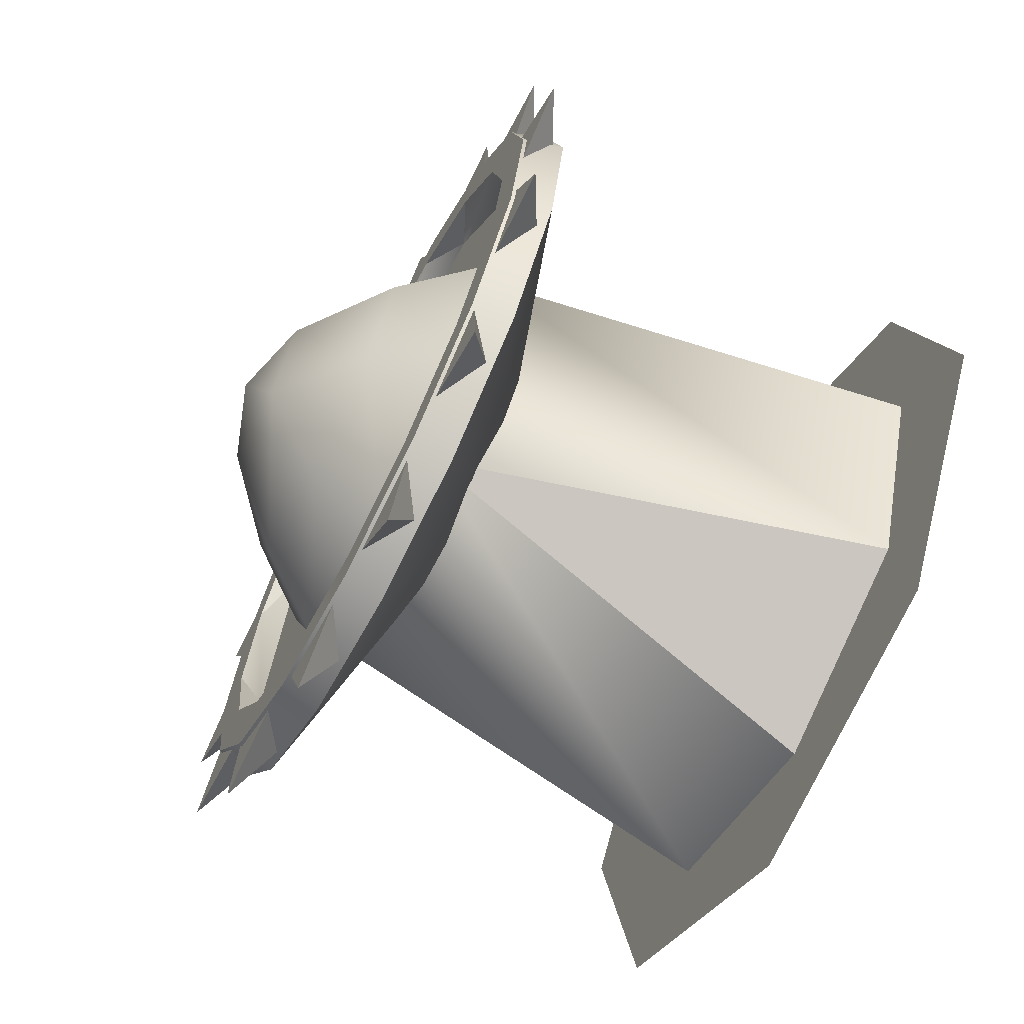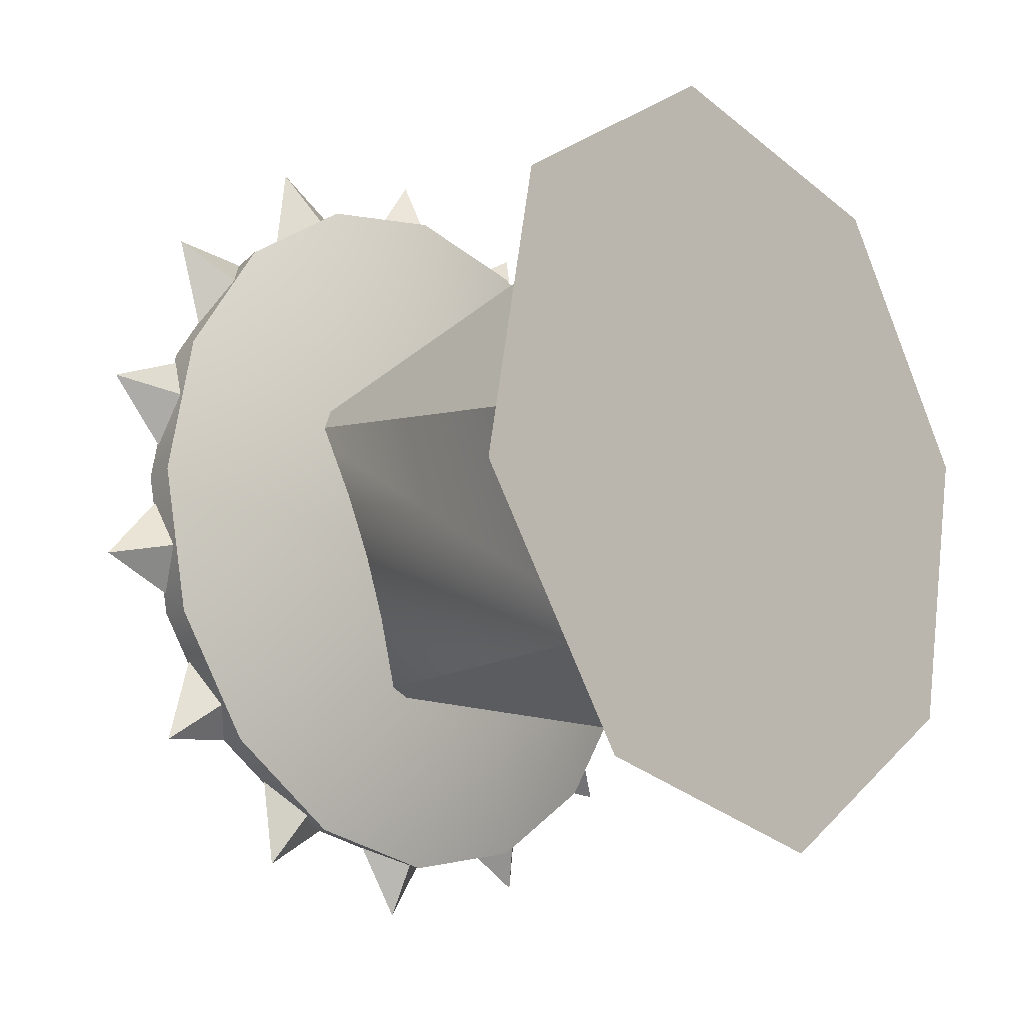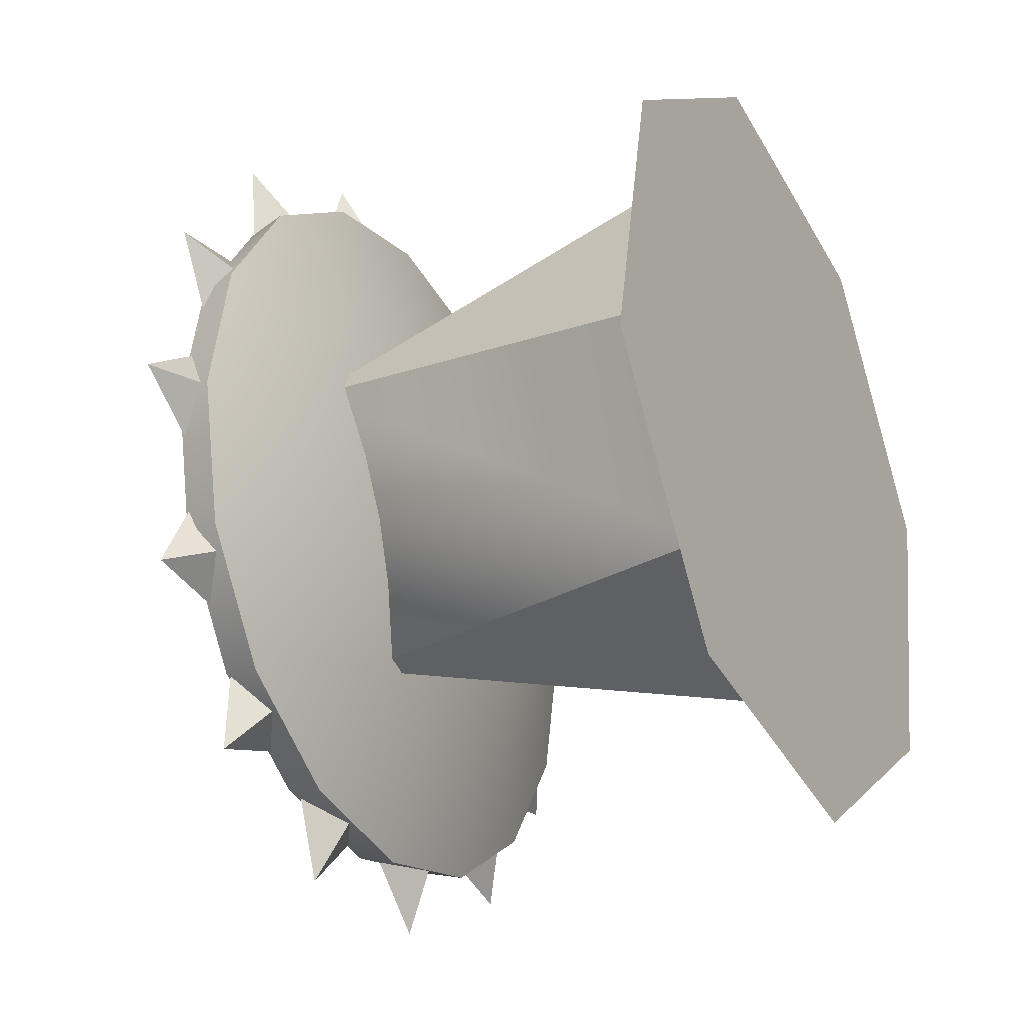
<metadata>
{"format":"obj","ext":"obj","renderer":"f3d","projection":"perspective","resolution":1024,"background":"white","views":[{"elev":-67.9,"azim":152.8,"up":"+Y"},{"elev":-14.7,"azim":-138.4,"up":"+Z"},{"elev":-28.2,"azim":-152.0,"up":"+Y"}]}
</metadata>
<code>
v 1.396 -2.964 0.6371
v 1.46 -2.908 0.6371
v 1.396 -2.908 0.7728
v 1.46 -2.908 0.6371
v 1.46 -2.868 0.7336
v 1.396 -2.908 0.7728
v 1.396 -2.908 0.7728
v 1.46 -2.868 0.7336
v 1.396 -2.769 0.8291
v 1.46 -2.868 0.7336
v 1.46 -2.769 0.7736
v 1.396 -2.769 0.8291
v 1.396 -2.769 0.8291
v 1.46 -2.769 0.7736
v 1.396 -2.636 0.7728
v 1.46 -2.769 0.7736
v 1.46 -2.676 0.7336
v 1.396 -2.636 0.7728
v 1.396 -2.636 0.7728
v 1.46 -2.676 0.7336
v 1.396 -2.58 0.6371
v 1.46 -2.676 0.7336
v 1.46 -2.636 0.6371
v 1.396 -2.58 0.6371
v 1.396 -2.58 0.6371
v 1.46 -2.636 0.6371
v 1.396 -2.636 0.5014
v 1.46 -2.636 0.6371
v 1.46 -2.676 0.5407
v 1.396 -2.636 0.5014
v 1.396 -2.636 0.5014
v 1.46 -2.676 0.5407
v 1.396 -2.772 0.4452
v 1.46 -2.676 0.5407
v 1.46 -2.772 0.5007
v 1.396 -2.772 0.4452
v 1.396 -2.772 0.4452
v 1.46 -2.772 0.5007
v 1.396 -2.908 0.5014
v 1.46 -2.772 0.5007
v 1.46 -2.868 0.5407
v 1.396 -2.908 0.5014
v 1.396 -2.908 0.5014
v 1.46 -2.868 0.5407
v 1.396 -2.964 0.6371
v 1.46 -2.868 0.5407
v 1.46 -2.908 0.6371
v 1.396 -2.964 0.6371
v 1.4 -2.987 0.7806
v 1.4 -3.025 0.5868
v 1.4 -2.822 0.8904
v 1.4 -2.628 0.8518
v 1.4 -2.519 0.6875
v 1.4 -2.557 0.4937
v 1.4 -2.722 0.3839
v 1.4 -2.915 0.4224
v 1.014 -3.015 0.6372
v 1.382 -2.932 0.5709
v 1.014 -2.943 0.8087
v 1.382 -2.932 0.5709
v 1.382 -2.838 0.7971
v 1.014 -2.943 0.8087
v 1.014 -2.943 0.8087
v 1.382 -2.838 0.7971
v 1.014 -2.772 0.8798
v 1.014 -2.772 0.8798
v 1.382 -2.838 0.7971
v 1.014 -2.6 0.8087
v 1.382 -2.838 0.7971
v 1.382 -2.612 0.7034
v 1.014 -2.6 0.8087
v 1.014 -2.6 0.8087
v 1.382 -2.612 0.7034
v 1.014 -2.529 0.6372
v 1.014 -2.529 0.6372
v 1.382 -2.612 0.7034
v 1.014 -2.6 0.4657
v 1.382 -2.612 0.7034
v 1.382 -2.706 0.4772
v 1.014 -2.6 0.4657
v 1.014 -2.6 0.4657
v 1.382 -2.706 0.4772
v 1.014 -2.772 0.3946
v 1.014 -2.772 0.3946
v 1.382 -2.706 0.4772
v 1.014 -2.943 0.4657
v 1.382 -2.706 0.4772
v 1.382 -2.932 0.5709
v 1.014 -2.943 0.4657
v 1.014 -2.943 0.4657
v 1.382 -2.932 0.5709
v 1.014 -3.015 0.6372
v 1.011 -2.836 0.3152
v 1.011 -3.045 0.4548
v 1.011 -2.594 0.3683
v 1.011 -3.045 0.4548
v 1.011 -3.094 0.7012
v 1.011 -2.594 0.3683
v 1.011 -3.094 0.7012
v 1.011 -2.954 0.91
v 1.011 -2.594 0.3683
v 1.011 -2.954 0.91
v 1.011 -2.708 0.9591
v 1.011 -2.594 0.3683
v 1.011 -2.708 0.9591
v 1.011 -2.499 0.8195
v 1.011 -2.594 0.3683
v 1.011 -2.499 0.8195
v 1.011 -2.45 0.5731
v 1.011 -2.594 0.3683
v 1.011 -2.45 0.5731
v 1.011 -2.499 0.8195
v 1.011 -2.594 0.3683
v 1.011 -2.499 0.8195
v 1.011 -2.708 0.9591
v 1.011 -2.594 0.3683
v 1.011 -2.708 0.9591
v 1.011 -2.954 0.91
v 1.011 -2.594 0.3683
v 1.011 -2.954 0.91
v 1.011 -3.094 0.7012
v 1.011 -2.594 0.3683
v 1.011 -3.094 0.7012
v 1.011 -3.045 0.4548
v 1.011 -2.594 0.3683
v 1.011 -3.045 0.4548
v 1.011 -2.836 0.3152
v 1.011 -2.594 0.3683
v 1.42 -3.052 0.753
v 1.387 -3.06 0.7565
v 1.42 -3.075 0.6371
v 1.387 -3.06 0.7565
v 1.387 -3.084 0.6371
v 1.42 -3.075 0.6371
v 1.42 -2.986 0.8512
v 1.387 -2.993 0.8578
v 1.42 -3.052 0.753
v 1.387 -2.993 0.8578
v 1.387 -3.06 0.7565
v 1.42 -3.052 0.753
v 1.42 -2.888 0.9169
v 1.387 -2.891 0.9254
v 1.42 -2.986 0.8512
v 1.387 -2.891 0.9254
v 1.387 -2.993 0.8578
v 1.42 -2.986 0.8512
v 1.42 -2.772 0.9399
v 1.387 -2.772 0.9492
v 1.42 -2.888 0.9169
v 1.387 -2.772 0.9492
v 1.387 -2.891 0.9254
v 1.42 -2.888 0.9169
v 1.42 -2.656 0.9169
v 1.387 -2.653 0.9254
v 1.42 -2.772 0.9399
v 1.387 -2.653 0.9254
v 1.387 -2.772 0.9492
v 1.42 -2.772 0.9399
v 1.42 -2.558 0.8512
v 1.387 -2.551 0.8578
v 1.42 -2.656 0.9169
v 1.387 -2.551 0.8578
v 1.387 -2.653 0.9254
v 1.42 -2.656 0.9169
v 1.42 -2.492 0.753
v 1.387 -2.484 0.7565
v 1.42 -2.558 0.8512
v 1.387 -2.484 0.7565
v 1.387 -2.551 0.8578
v 1.42 -2.558 0.8512
v 1.42 -2.469 0.6371
v 1.387 -2.46 0.6371
v 1.42 -2.492 0.753
v 1.387 -2.46 0.6371
v 1.387 -2.484 0.7565
v 1.42 -2.492 0.753
v 1.42 -2.492 0.5213
v 1.387 -2.484 0.5177
v 1.42 -2.469 0.6371
v 1.387 -2.484 0.5177
v 1.42 -2.558 0.423
v 1.387 -2.551 0.4165
v 1.42 -2.492 0.5213
v 1.387 -2.551 0.4165
v 1.387 -2.484 0.5177
v 1.42 -2.492 0.5213
v 1.42 -2.656 0.3574
v 1.387 -2.653 0.3489
v 1.42 -2.558 0.423
v 1.387 -2.653 0.3489
v 1.387 -2.551 0.4165
v 1.42 -2.558 0.423
v 1.42 -2.772 0.3343
v 1.387 -2.772 0.3251
v 1.42 -2.656 0.3574
v 1.387 -2.772 0.3251
v 1.387 -2.653 0.3489
v 1.42 -2.656 0.3574
v 1.42 -2.888 0.3574
v 1.387 -2.891 0.3489
v 1.42 -2.772 0.3343
v 1.387 -2.891 0.3489
v 1.387 -2.772 0.3251
v 1.42 -2.772 0.3343
v 1.42 -2.986 0.423
v 1.387 -2.993 0.4165
v 1.42 -2.888 0.3574
v 1.387 -2.993 0.4165
v 1.387 -2.891 0.3489
v 1.42 -2.888 0.3574
v 1.42 -3.052 0.5213
v 1.387 -3.06 0.5177
v 1.42 -2.986 0.423
v 1.387 -3.06 0.5177
v 1.387 -2.993 0.4165
v 1.42 -2.986 0.423
v 1.42 -3.052 0.5213
v 1.387 -3.084 0.6371
v 1.387 -3.06 0.5177
v 1.42 -3.052 0.5213
v 1.42 -3.075 0.6371
v 1.42 -3.035 0.6371
v 1.42 -3.052 0.753
v 1.42 -3.035 0.6371
v 1.42 -3.015 0.7379
v 1.42 -3.052 0.753
v 1.42 -3.052 0.753
v 1.42 -3.015 0.7379
v 1.42 -2.986 0.8512
v 1.42 -3.015 0.7379
v 1.42 -2.958 0.8233
v 1.42 -2.986 0.8512
v 1.42 -2.986 0.8512
v 1.42 -2.958 0.8233
v 1.42 -2.888 0.9169
v 1.42 -2.873 0.8804
v 1.42 -2.772 0.9399
v 1.42 -2.772 0.9004
v 1.42 -2.656 0.9169
v 1.42 -2.671 0.8804
v 1.42 -2.558 0.8512
v 1.42 -2.586 0.8233
v 1.42 -2.492 0.753
v 1.42 -2.586 0.8233
v 1.42 -2.529 0.7379
v 1.42 -2.492 0.753
v 1.42 -2.492 0.753
v 1.42 -2.529 0.7379
v 1.42 -2.469 0.6371
v 1.42 -2.529 0.7379
v 1.42 -2.509 0.6371
v 1.42 -2.469 0.6371
v 1.42 -2.492 0.5213
v 1.42 -2.529 0.5364
v 1.42 -2.558 0.423
v 1.42 -2.529 0.5364
v 1.42 -2.586 0.451
v 1.42 -2.558 0.423
v 1.42 -2.586 0.451
v 1.42 -2.656 0.3574
v 1.42 -2.671 0.3939
v 1.42 -2.772 0.3343
v 1.42 -2.772 0.3739
v 1.42 -2.888 0.3574
v 1.42 -2.873 0.3939
v 1.42 -2.986 0.423
v 1.42 -2.958 0.451
v 1.42 -3.052 0.5213
v 1.42 -3.015 0.5364
v 1.42 -3.035 0.6371
v 1.4 -3.025 0.5868
v 1.42 -3.015 0.7379
v 1.4 -2.987 0.7806
v 1.42 -3.015 0.7379
v 1.4 -2.987 0.7806
v 1.42 -2.958 0.8233
v 1.42 -2.958 0.8233
v 1.4 -2.987 0.7806
v 1.42 -2.873 0.8804
v 1.4 -2.822 0.8904
v 1.42 -2.873 0.8804
v 1.4 -2.822 0.8904
v 1.42 -2.772 0.9004
v 1.42 -2.772 0.9004
v 1.4 -2.822 0.8904
v 1.42 -2.671 0.8804
v 1.4 -2.628 0.8518
v 1.42 -2.671 0.8804
v 1.4 -2.628 0.8518
v 1.42 -2.586 0.8233
v 1.42 -2.586 0.8233
v 1.4 -2.628 0.8518
v 1.42 -2.529 0.7379
v 1.4 -2.628 0.8518
v 1.4 -2.519 0.6875
v 1.42 -2.529 0.7379
v 1.42 -2.529 0.7379
v 1.4 -2.519 0.6875
v 1.42 -2.509 0.6371
v 1.42 -2.509 0.6371
v 1.4 -2.519 0.6875
v 1.42 -2.529 0.5364
v 1.4 -2.519 0.6875
v 1.4 -2.557 0.4937
v 1.42 -2.529 0.5364
v 1.42 -2.529 0.5364
v 1.4 -2.557 0.4937
v 1.42 -2.586 0.451
v 1.42 -2.586 0.451
v 1.4 -2.557 0.4937
v 1.42 -2.671 0.3939
v 1.4 -2.722 0.3839
v 1.42 -2.671 0.3939
v 1.4 -2.722 0.3839
v 1.42 -2.772 0.3739
v 1.42 -2.772 0.3739
v 1.4 -2.722 0.3839
v 1.42 -2.873 0.3939
v 1.4 -2.915 0.4224
v 1.42 -2.873 0.3939
v 1.4 -2.915 0.4224
v 1.42 -2.958 0.451
v 1.42 -2.958 0.451
v 1.4 -2.915 0.4224
v 1.42 -3.015 0.5364
v 1.4 -3.025 0.5868
v 1.42 -3.015 0.5364
v 1.4 -3.025 0.5868
v 1.42 -3.035 0.6371
v 1.46 -2.908 0.6371
v 1.516 -2.828 0.6153
v 1.46 -2.868 0.7336
v 1.516 -2.828 0.6153
v 1.516 -2.794 0.6949
v 1.46 -2.868 0.7336
v 1.46 -2.868 0.7336
v 1.516 -2.794 0.6949
v 1.46 -2.769 0.7736
v 1.46 -2.676 0.7336
v 1.46 -2.769 0.7736
v 1.516 -2.716 0.6619
v 1.46 -2.769 0.7736
v 1.516 -2.794 0.6949
v 1.516 -2.716 0.6619
v 1.46 -2.676 0.7336
v 1.516 -2.716 0.6619
v 1.46 -2.636 0.6371
v 1.46 -2.676 0.5407
v 1.46 -2.636 0.6371
v 1.516 -2.749 0.5823
v 1.46 -2.636 0.6371
v 1.516 -2.716 0.6619
v 1.516 -2.749 0.5823
v 1.46 -2.676 0.5407
v 1.516 -2.749 0.5823
v 1.46 -2.772 0.5007
v 1.46 -2.772 0.5007
v 1.516 -2.749 0.5823
v 1.46 -2.868 0.5407
v 1.516 -2.749 0.5823
v 1.516 -2.828 0.6153
v 1.46 -2.868 0.5407
v 1.46 -2.868 0.5407
v 1.516 -2.828 0.6153
v 1.46 -2.908 0.6371
v 1.516 -2.794 0.6949
v 1.516 -2.828 0.6153
v 1.536 -2.772 0.6401
v 1.516 -2.716 0.6619
v 1.516 -2.794 0.6949
v 1.536 -2.772 0.6401
v 1.516 -2.749 0.5823
v 1.516 -2.716 0.6619
v 1.536 -2.772 0.6401
v 1.516 -2.828 0.6153
v 1.516 -2.749 0.5823
v 1.536 -2.772 0.6401
v 1.387 -3.084 0.6371
v 1.387 -3.06 0.7565
v 1.292 -2.772 0.6371
v 1.387 -3.06 0.7565
v 1.387 -2.993 0.8578
v 1.387 -2.993 0.8578
v 1.387 -2.891 0.9254
v 1.387 -2.891 0.9254
v 1.387 -2.772 0.9492
v 1.387 -2.772 0.9492
v 1.387 -2.653 0.9254
v 1.292 -2.772 0.6371
v 1.387 -2.653 0.9254
v 1.387 -2.551 0.8578
v 1.387 -2.551 0.8578
v 1.387 -2.484 0.7565
v 1.387 -2.484 0.7565
v 1.387 -2.46 0.6371
v 1.387 -2.484 0.5177
v 1.387 -2.484 0.5177
v 1.387 -2.551 0.4165
v 1.387 -2.551 0.4165
v 1.387 -2.653 0.3489
v 1.387 -2.653 0.3489
v 1.387 -2.772 0.3251
v 1.387 -2.772 0.3251
v 1.387 -2.891 0.3489
v 1.387 -2.891 0.3489
v 1.387 -2.993 0.4165
v 1.387 -2.993 0.4165
v 1.387 -3.06 0.5177
v 1.387 -3.06 0.5177
v 1.417 -2.82 0.93
v 1.417 -2.73 0.93
v 1.417 -2.775 0.9961
v 1.417 -2.775 0.9961
v 1.417 -2.73 0.93
v 1.385 -2.775 0.93
v 1.417 -2.82 0.93
v 1.417 -2.775 0.9961
v 1.385 -2.775 0.93
v 1.417 -2.724 0.3502
v 1.417 -2.814 0.3502
v 1.417 -2.769 0.2842
v 1.417 -2.769 0.2842
v 1.417 -2.814 0.3502
v 1.385 -2.769 0.3502
v 1.417 -2.724 0.3502
v 1.417 -2.769 0.2842
v 1.385 -2.769 0.3502
v 1.417 -2.938 0.8825
v 1.417 -2.856 0.9206
v 1.417 -2.925 0.9615
v 1.417 -2.925 0.9615
v 1.417 -2.856 0.9206
v 1.385 -2.897 0.9016
v 1.417 -2.938 0.8825
v 1.417 -2.925 0.9615
v 1.385 -2.897 0.9016
v 1.417 -2.606 0.3977
v 1.417 -2.687 0.3596
v 1.417 -2.619 0.3187
v 1.417 -2.619 0.3187
v 1.417 -2.687 0.3596
v 1.385 -2.647 0.3786
v 1.417 -2.606 0.3977
v 1.417 -2.619 0.3187
v 1.385 -2.647 0.3786
v 1.417 -3.025 0.7896
v 1.417 -2.967 0.8586
v 1.417 -3.046 0.8667
v 1.417 -3.046 0.8667
v 1.417 -2.967 0.8586
v 1.385 -2.996 0.8242
v 1.417 -3.025 0.7896
v 1.417 -3.046 0.8667
v 1.385 -2.996 0.8242
v 1.417 -2.519 0.4906
v 1.417 -2.577 0.4216
v 1.417 -2.497 0.4135
v 1.417 -2.497 0.4135
v 1.417 -2.577 0.4216
v 1.385 -2.548 0.456
v 1.417 -2.519 0.4906
v 1.417 -2.497 0.4135
v 1.385 -2.548 0.456
v 1.417 -3.065 0.6593
v 1.417 -3.045 0.7469
v 1.417 -3.119 0.7183
v 1.417 -3.119 0.7183
v 1.417 -3.045 0.7469
v 1.385 -3.055 0.7032
v 1.417 -3.065 0.6593
v 1.417 -3.119 0.7183
v 1.385 -3.055 0.7032
v 1.417 -2.479 0.6209
v 1.417 -2.499 0.5333
v 1.417 -2.425 0.562
v 1.417 -2.425 0.562
v 1.417 -2.499 0.5333
v 1.385 -2.489 0.577
v 1.417 -2.479 0.6209
v 1.417 -2.425 0.562
v 1.385 -2.489 0.577
v 1.417 -3.045 0.5319
v 1.417 -3.064 0.6199
v 1.417 -3.119 0.5621
v 1.417 -3.119 0.5621
v 1.417 -3.064 0.6199
v 1.385 -3.055 0.576
v 1.417 -3.045 0.5319
v 1.417 -3.119 0.5621
v 1.385 -3.055 0.576
v 1.417 -2.499 0.7483
v 1.417 -2.48 0.6603
v 1.417 -2.425 0.7181
v 1.417 -2.425 0.7181
v 1.417 -2.48 0.6603
v 1.385 -2.489 0.7042
v 1.417 -2.499 0.7483
v 1.417 -2.425 0.7181
v 1.385 -2.489 0.7042
v 1.417 -2.973 0.4259
v 1.417 -3.028 0.4974
v 1.417 -3.053 0.4217
v 1.417 -3.053 0.4217
v 1.417 -3.028 0.4974
v 1.385 -3.001 0.4618
v 1.417 -2.973 0.4259
v 1.417 -3.053 0.4217
v 1.385 -3.001 0.4618
v 1.417 -2.571 0.8543
v 1.417 -2.516 0.7828
v 1.417 -2.491 0.8585
v 1.417 -2.491 0.8585
v 1.417 -2.516 0.7828
v 1.385 -2.543 0.8185
v 1.417 -2.571 0.8543
v 1.417 -2.491 0.8585
v 1.385 -2.543 0.8185
v 1.417 -2.86 0.3596
v 1.417 -2.94 0.4002
v 1.417 -2.93 0.321
v 1.417 -2.93 0.321
v 1.417 -2.94 0.4002
v 1.385 -2.9 0.3799
v 1.417 -2.86 0.3596
v 1.417 -2.93 0.321
v 1.385 -2.9 0.3799
v 1.417 -2.684 0.9206
v 1.417 -2.604 0.8801
v 1.417 -2.614 0.9592
v 1.417 -2.614 0.9592
v 1.417 -2.604 0.8801
v 1.385 -2.644 0.9003
v 1.417 -2.684 0.9206
v 1.417 -2.614 0.9592
v 1.385 -2.644 0.9003
g group_31101776_140627891142288
f 1 2 3
f 4 5 6
f 7 8 9
f 10 11 12
f 13 14 15
f 16 17 18
f 19 20 21
f 22 23 24
f 25 26 27
f 28 29 30
f 31 32 33
f 34 35 36
f 37 38 39
f 40 41 42
f 43 44 45
f 46 47 48
f 49 50 51
f 51 50 52
f 52 50 53
f 53 50 54
f 54 50 55
f 55 50 56
f 57 58 59
f 60 61 62
f 63 64 65
f 66 67 68
f 69 70 71
f 72 73 74
f 75 76 77
f 78 79 80
f 81 82 83
f 84 85 86
f 87 88 89
f 90 91 92
f 93 94 95
f 96 97 98
f 99 100 101
f 102 103 104
f 105 106 107
f 108 109 110
f 111 112 113
f 114 115 116
f 117 118 119
f 120 121 122
f 123 124 125
f 126 127 128
f 129 130 131
f 132 133 134
f 135 136 137
f 138 139 140
f 141 142 143
f 144 145 146
f 147 148 149
f 150 151 152
f 153 154 155
f 156 157 158
f 159 160 161
f 162 163 164
f 165 166 167
f 168 169 170
f 171 172 173
f 174 175 176
f 177 178 179
f 180 172 171
f 181 182 183
f 184 185 186
f 187 188 189
f 190 191 192
f 193 194 195
f 196 197 198
f 199 200 201
f 202 203 204
f 205 206 207
f 208 209 210
f 211 212 213
f 214 215 216
f 134 133 217
f 218 219 220
f 221 222 223
f 224 225 226
f 227 228 229
f 230 231 232
f 233 234 235
f 234 236 235
f 235 236 237
f 236 238 237
f 237 238 239
f 238 240 239
f 239 240 241
f 240 242 241
f 241 242 243
f 244 245 246
f 247 248 249
f 250 251 252
f 252 251 253
f 251 254 253
f 253 254 255
f 256 257 258
f 255 259 260
f 259 261 260
f 260 261 262
f 261 263 262
f 262 263 264
f 263 265 264
f 264 265 266
f 265 267 266
f 266 267 268
f 267 269 268
f 268 269 221
f 269 222 221
f 270 271 272
f 271 273 272
f 274 275 276
f 277 278 279
f 278 280 279
f 281 282 283
f 284 285 286
f 285 287 286
f 288 289 290
f 291 292 293
f 294 295 296
f 297 298 299
f 300 301 302
f 303 304 305
f 306 307 308
f 309 310 311
f 310 312 311
f 313 314 315
f 316 317 318
f 317 319 318
f 320 321 322
f 323 324 325
f 324 326 325
f 327 328 329
f 330 331 332
f 333 334 335
f 336 337 338
f 339 340 341
f 342 343 344
f 345 346 347
f 348 349 350
f 351 352 353
f 354 355 356
f 357 358 359
f 360 361 362
f 363 364 365
f 366 367 368
f 369 370 371
f 372 373 374
f 375 376 377
f 378 379 380
f 381 382 380
f 383 384 380
f 385 386 380
f 387 388 389
f 390 391 389
f 392 393 389
f 394 395 389
f 395 396 389
f 397 398 389
f 399 400 389
f 401 402 389
f 403 404 380
f 405 406 380
f 407 408 380
f 409 378 380
f 410 411 412
f 413 414 415
f 416 417 418
f 419 420 421
f 422 423 424
f 425 426 427
f 419 420 421
f 422 423 424
f 425 426 427
f 410 411 412
f 413 414 415
f 416 417 418
f 428 429 430
f 431 432 433
f 434 435 436
f 437 438 439
f 440 441 442
f 443 444 445
f 446 447 448
f 449 450 451
f 452 453 454
f 455 456 457
f 458 459 460
f 461 462 463
f 464 465 466
f 467 468 469
f 470 471 472
f 473 474 475
f 476 477 478
f 479 480 481
f 482 483 484
f 485 486 487
f 488 489 490
f 491 492 493
f 494 495 496
f 497 498 499
f 500 501 502
f 503 504 505
f 506 507 508
f 509 510 511
f 512 513 514
f 515 516 517
f 518 519 520
f 521 522 523
f 524 525 526
f 527 528 529
f 530 531 532
f 533 534 535

</code>
